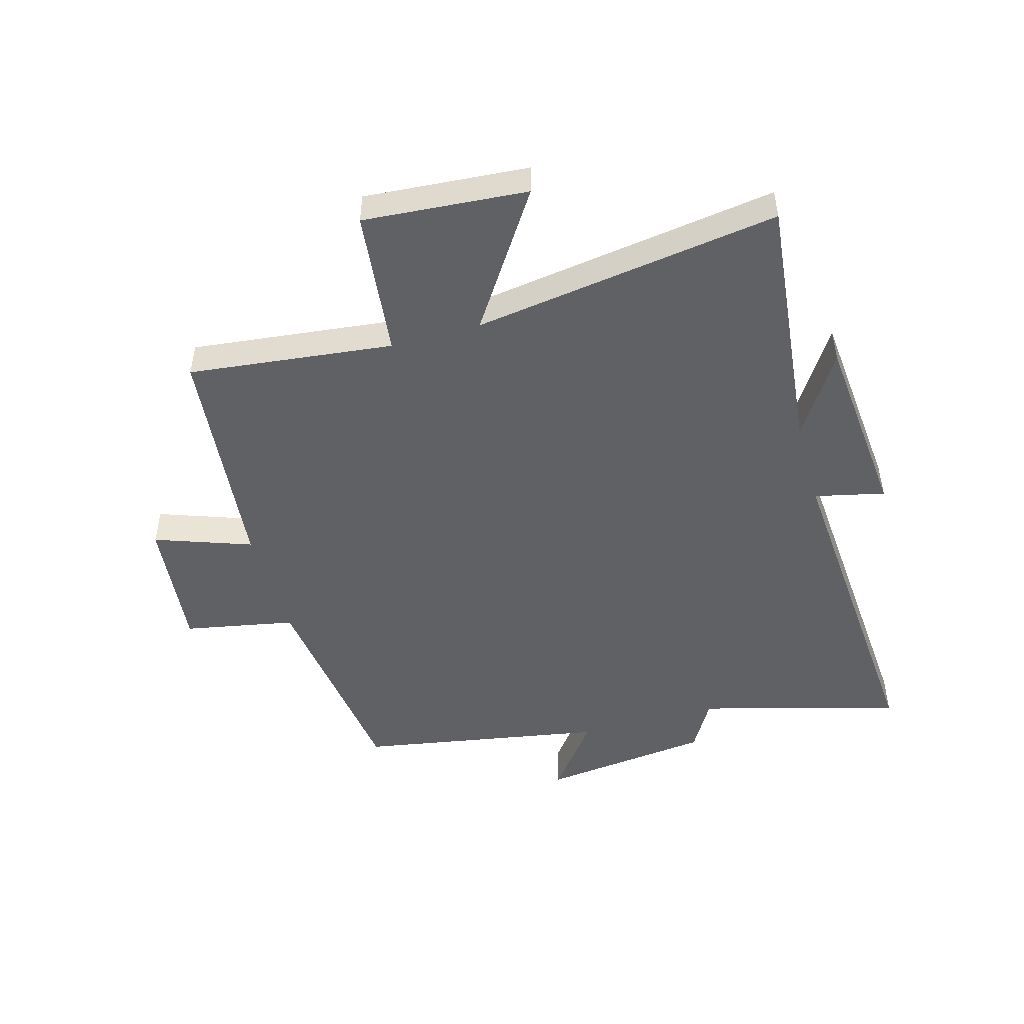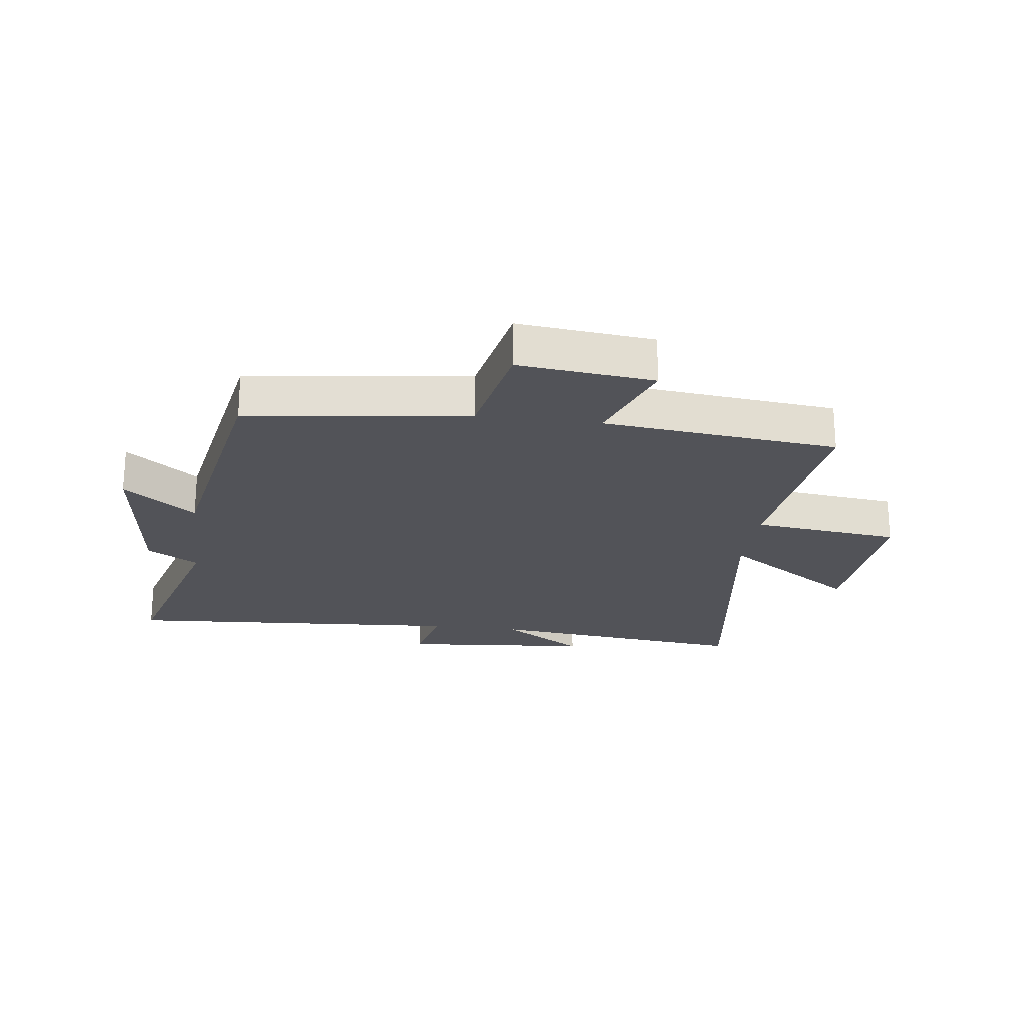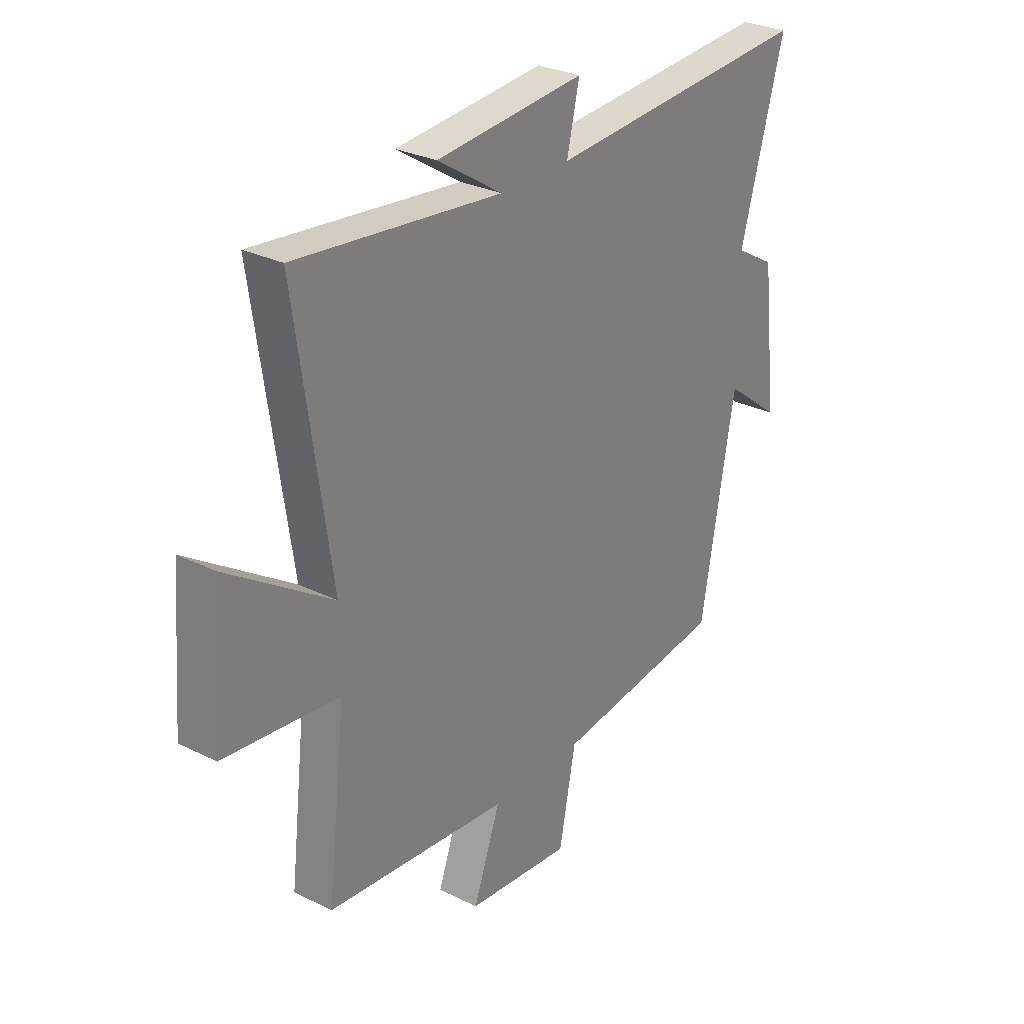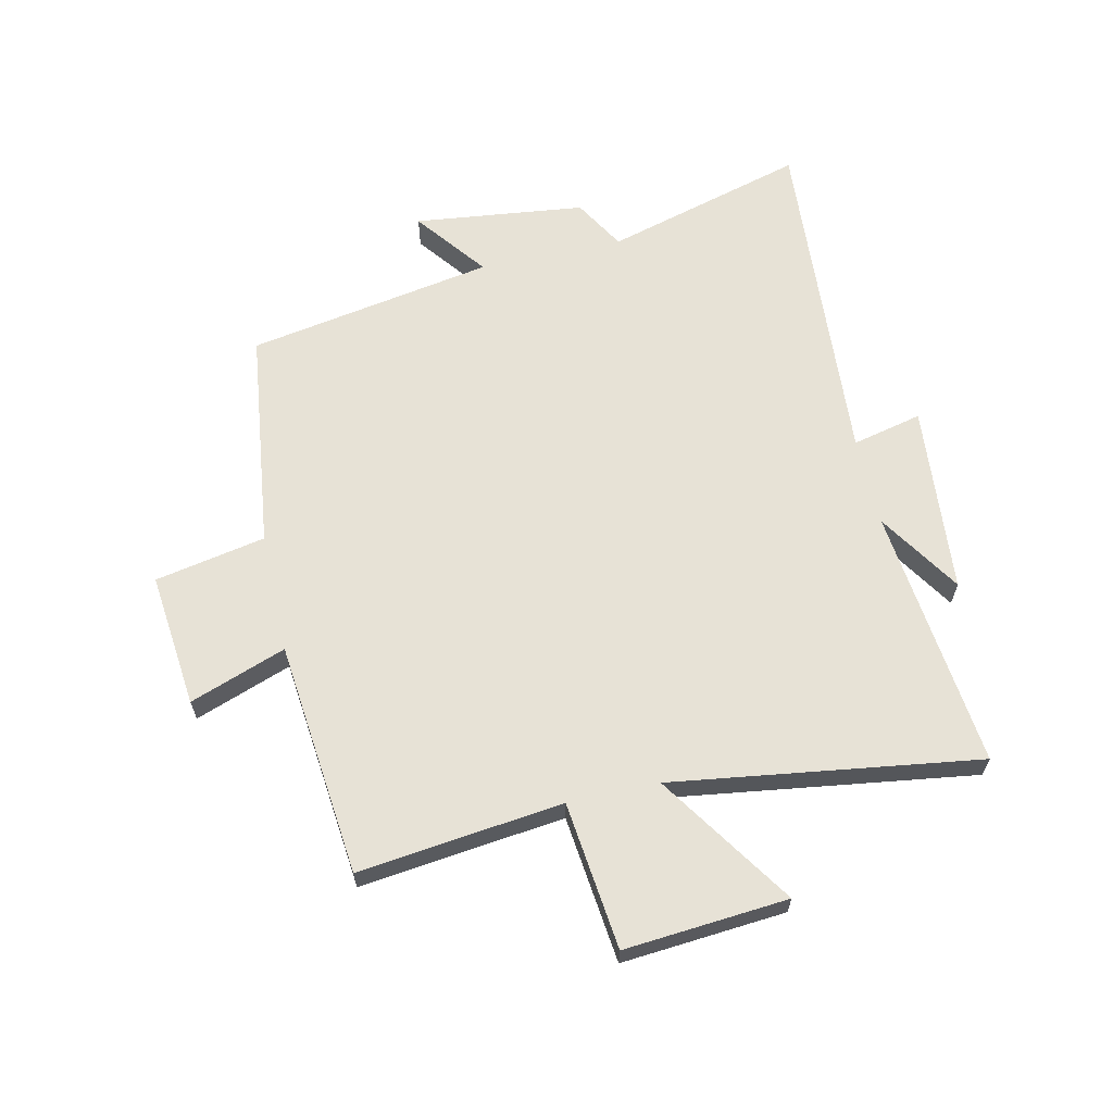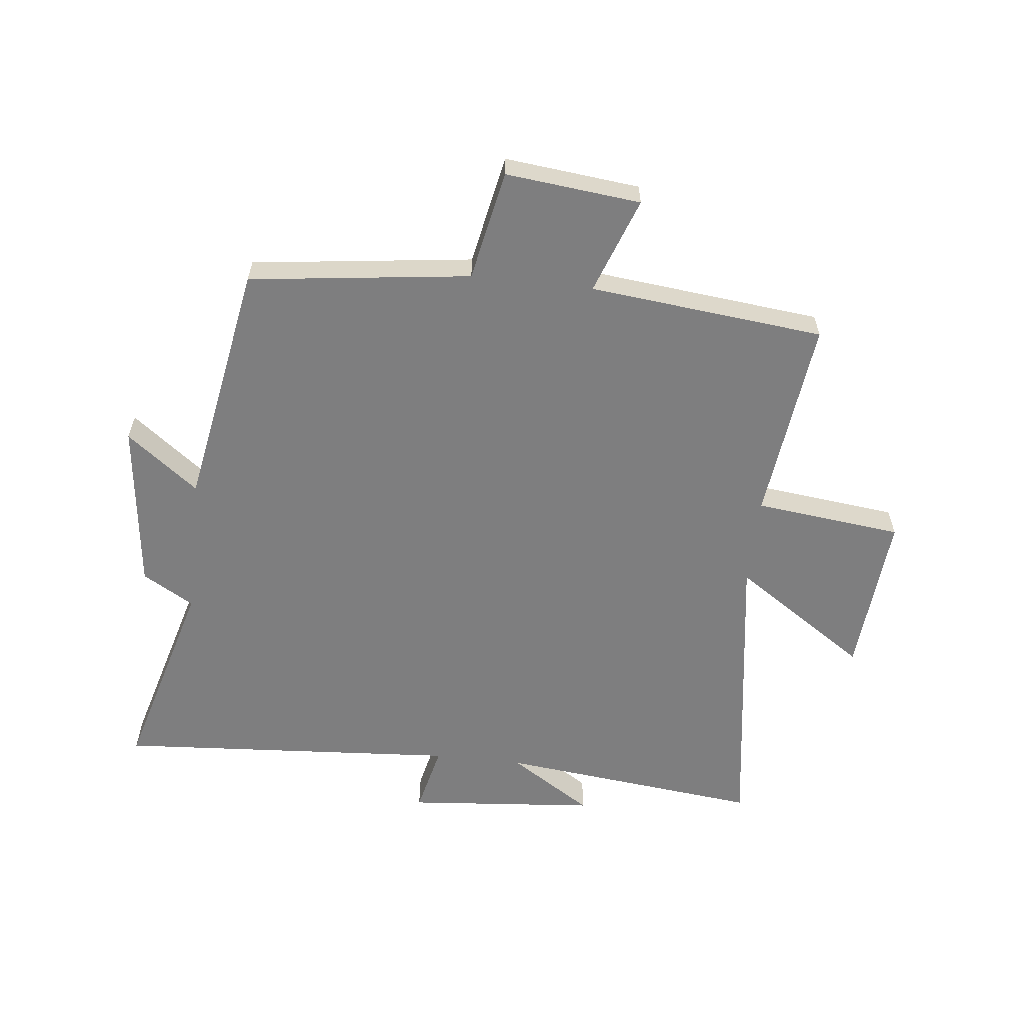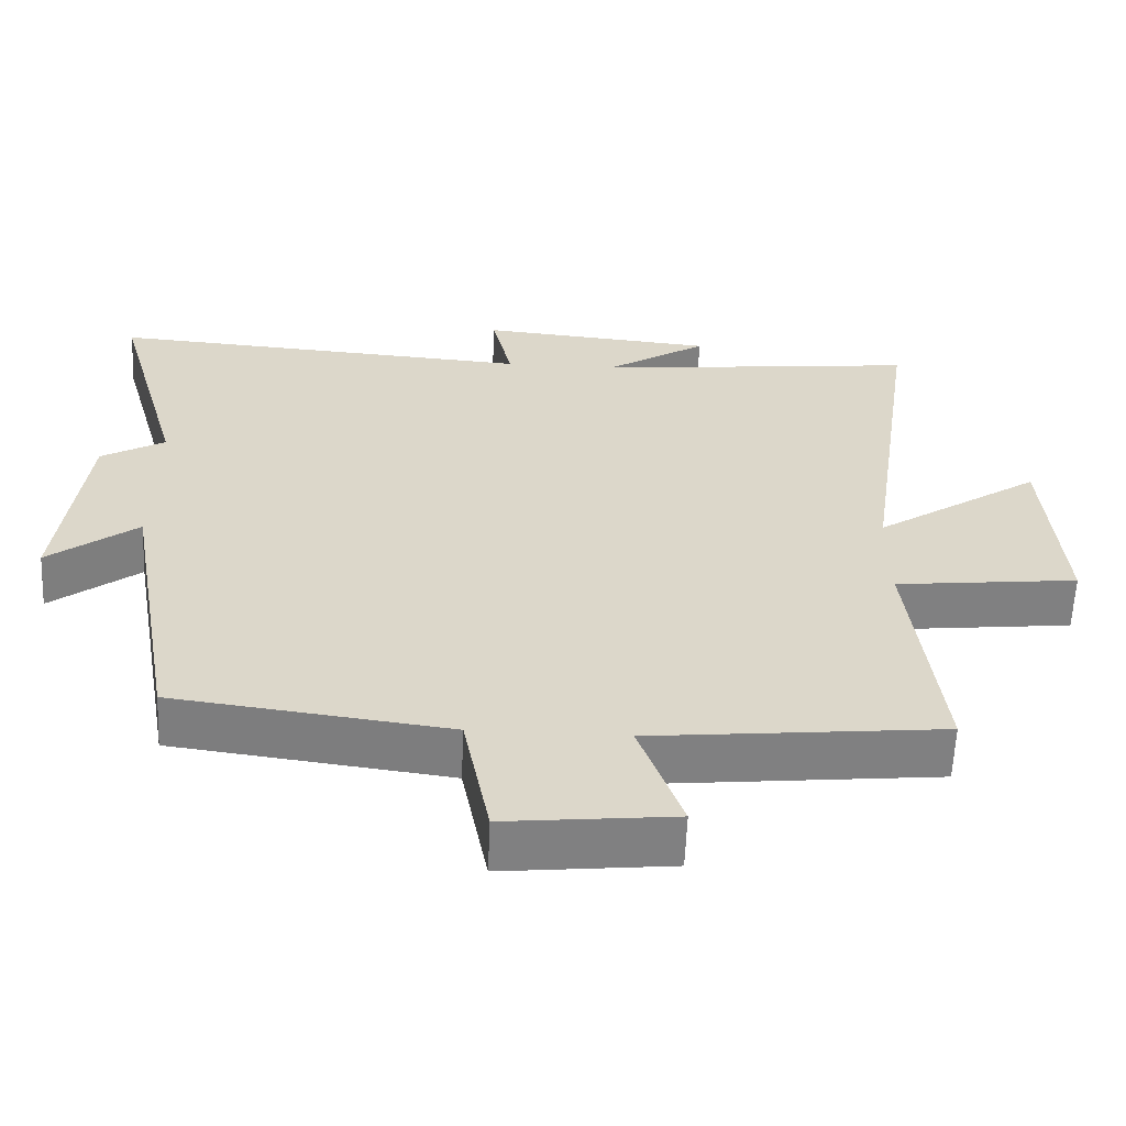
<metadata>
{"format":"obj","ext":"obj","renderer":"f3d","projection":"perspective","resolution":1024,"background":"white","views":[{"elev":-48.8,"azim":-74.1,"up":"+Y"},{"elev":-22.6,"azim":172.5,"up":"+Y"},{"elev":28.8,"azim":-53.3,"up":"+Z"},{"elev":63.7,"azim":-102.6,"up":"+Y"},{"elev":-59.5,"azim":173.6,"up":"+Y"},{"elev":-59.9,"azim":177.5,"up":"+Z"}]}
</metadata>
<code>
v 0.594 0.07 0.54
v 0.5 0.07 0.204
v 0.586 0.07 0.154
v 0.62 0.07 -0.132
v 0.5 0.07 -0.04
v 0.427 0.07 -0.453
v 0.057 0.07 -0.5
v 0.021 0.07 -0.685
v -0.205 0.07 -0.661
v -0.147 0.07 -0.5
v -0.54 0.07 -0.459
v -0.5 0.07 -0.117
v -0.747 0.07 -0.089
v -0.725 0.07 0.185
v -0.5 0.07 0.035
v -0.574 0.07 0.548
v -0.134 0.07 0.5
v -0.273 0.07 0.589
v 0.045 0.07 0.617
v 0.018 0.07 0.5
v 0.594 0 0.54
v 0.5 0 0.204
v 0.586 0 0.154
v 0.62 0 -0.132
v 0.5 0 -0.04
v 0.427 0 -0.453
v 0.057 0 -0.5
v 0.021 0 -0.685
v -0.205 0 -0.661
v -0.147 0 -0.5
v -0.54 0 -0.459
v -0.5 0 -0.117
v -0.747 0 -0.089
v -0.725 0 0.185
v -0.5 0 0.035
v -0.574 0 0.548
v -0.134 0 0.5
v -0.273 0 0.589
v 0.045 0 0.617
v 0.018 0 0.5
f 17 18 19 20
f 15 16 17
f 15 17 20
f 12 13 14 15
f 20 1 2
f 15 20 2
f 12 15 2
f 12 2 3
f 11 12 3
f 10 11 3
f 7 8 9 10
f 5 6 7 10
f 3 4 5
f 3 5 10
f 40 39 38 37
f 37 36 35
f 40 37 35
f 35 34 33 32
f 22 21 40
f 22 40 35
f 22 35 32
f 23 22 32
f 23 32 31
f 23 31 30
f 30 29 28 27
f 30 27 26 25
f 25 24 23
f 30 25 23
f 1 21 22 2
f 2 22 23 3
f 3 23 24 4
f 4 24 25 5
f 5 25 26 6
f 6 26 27 7
f 7 27 28 8
f 8 28 29 9
f 9 29 30 10
f 10 30 31 11
f 11 31 32 12
f 12 32 33 13
f 13 33 34 14
f 14 34 35 15
f 15 35 36 16
f 16 36 37 17
f 17 37 38 18
f 18 38 39 19
f 19 39 40 20
f 20 40 21 1

</code>
